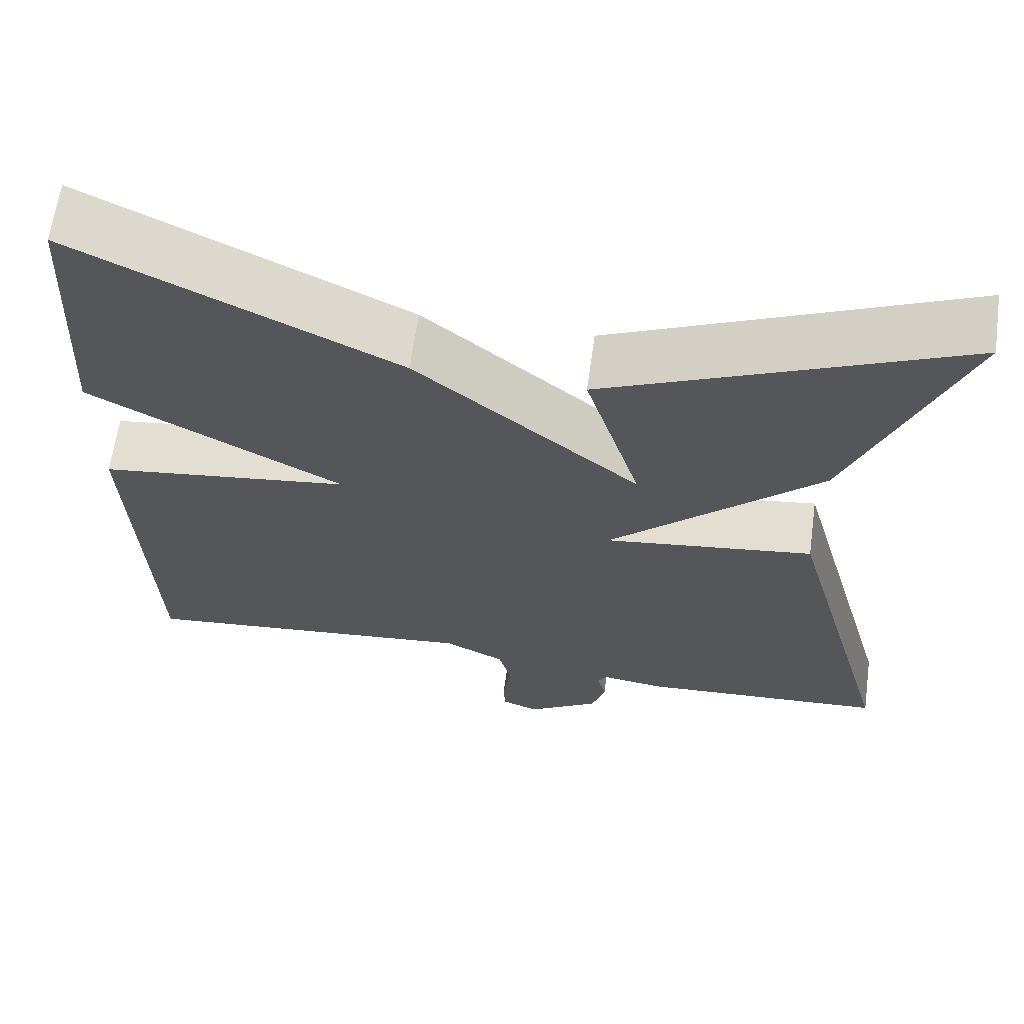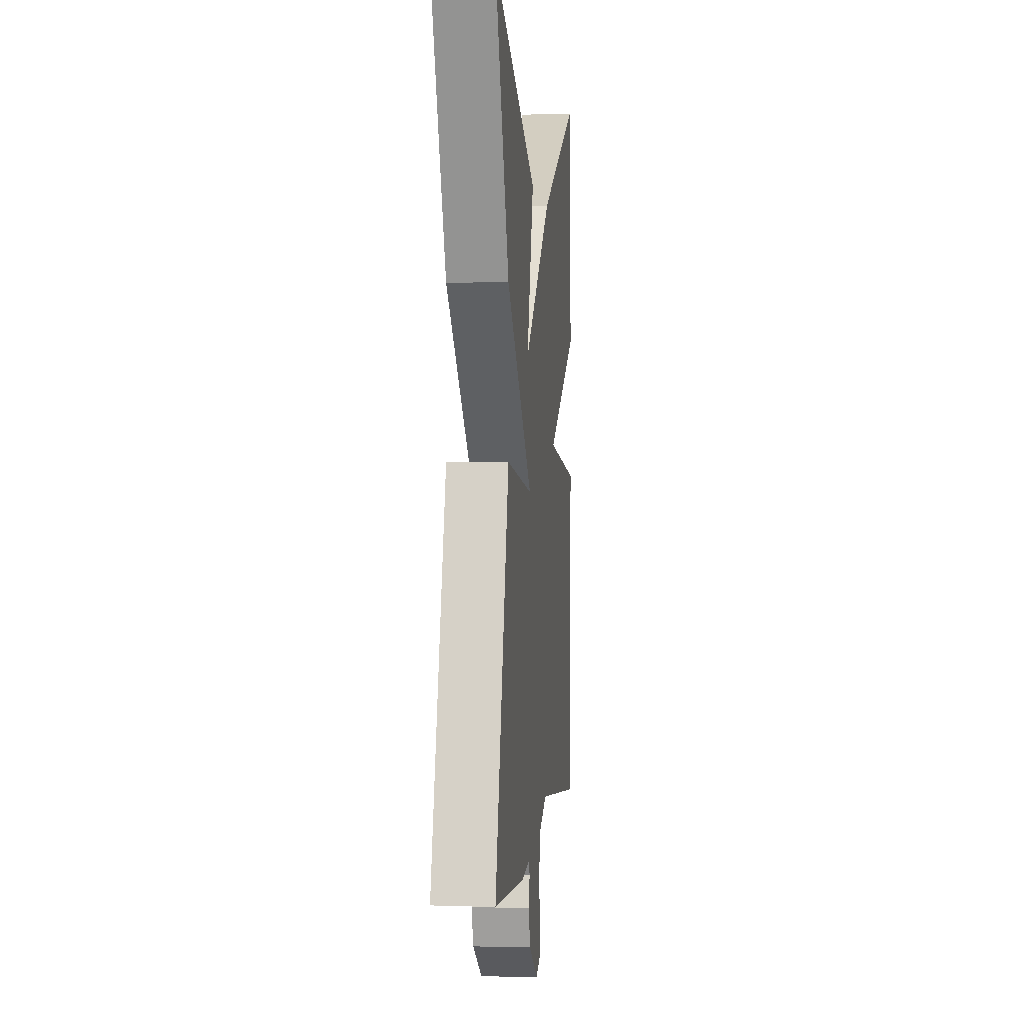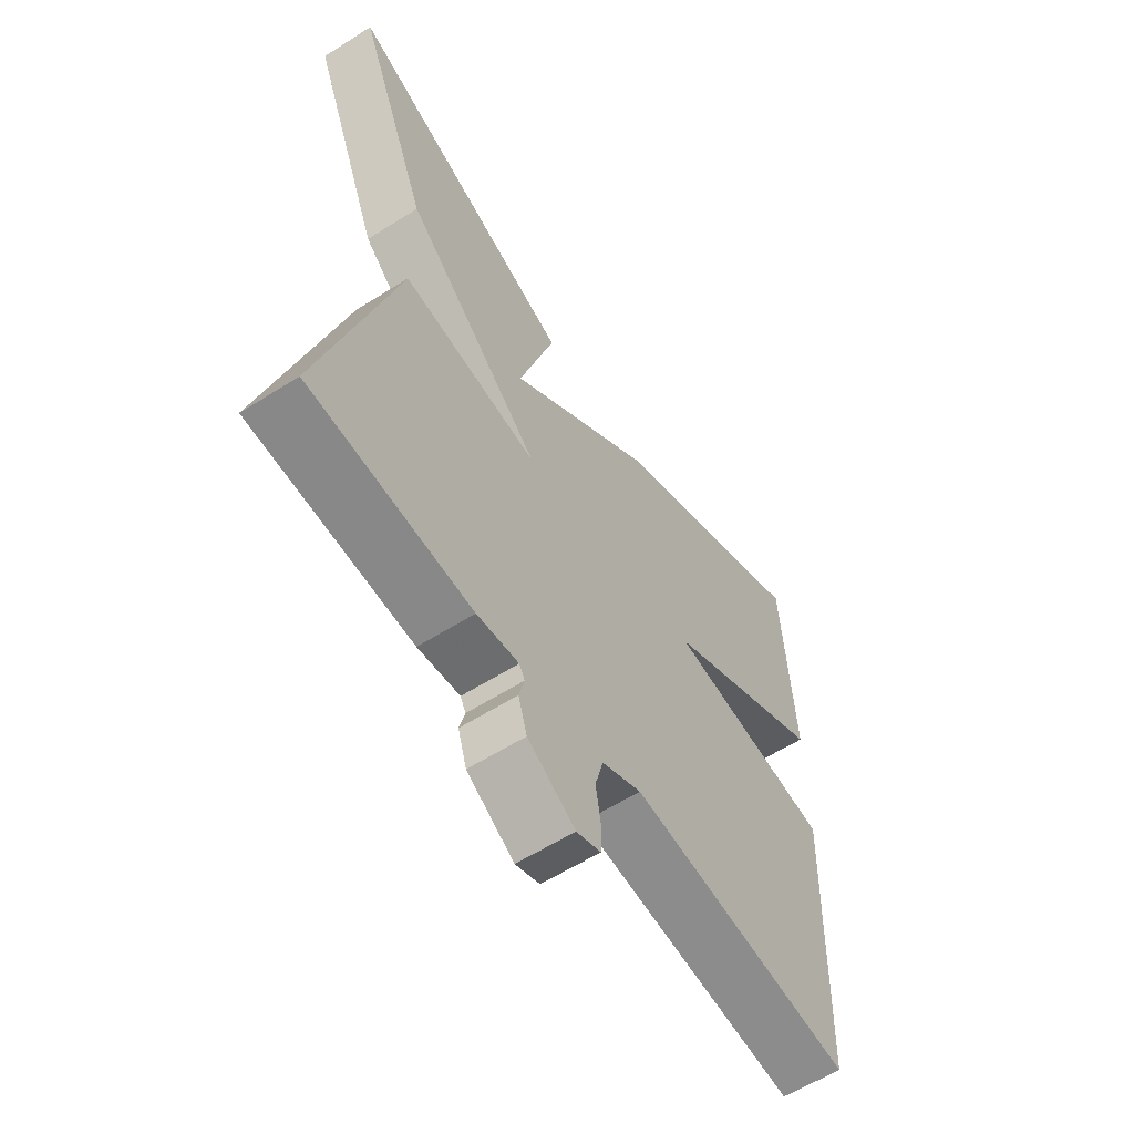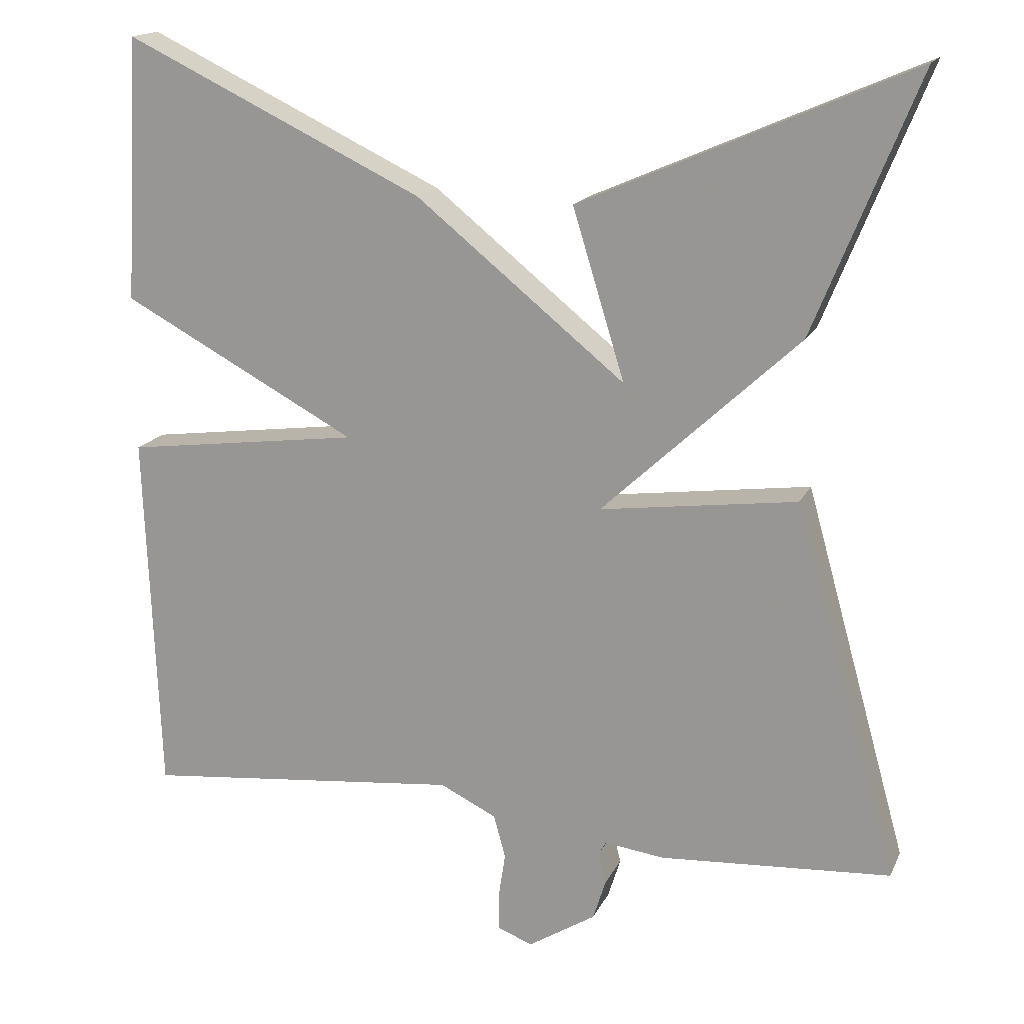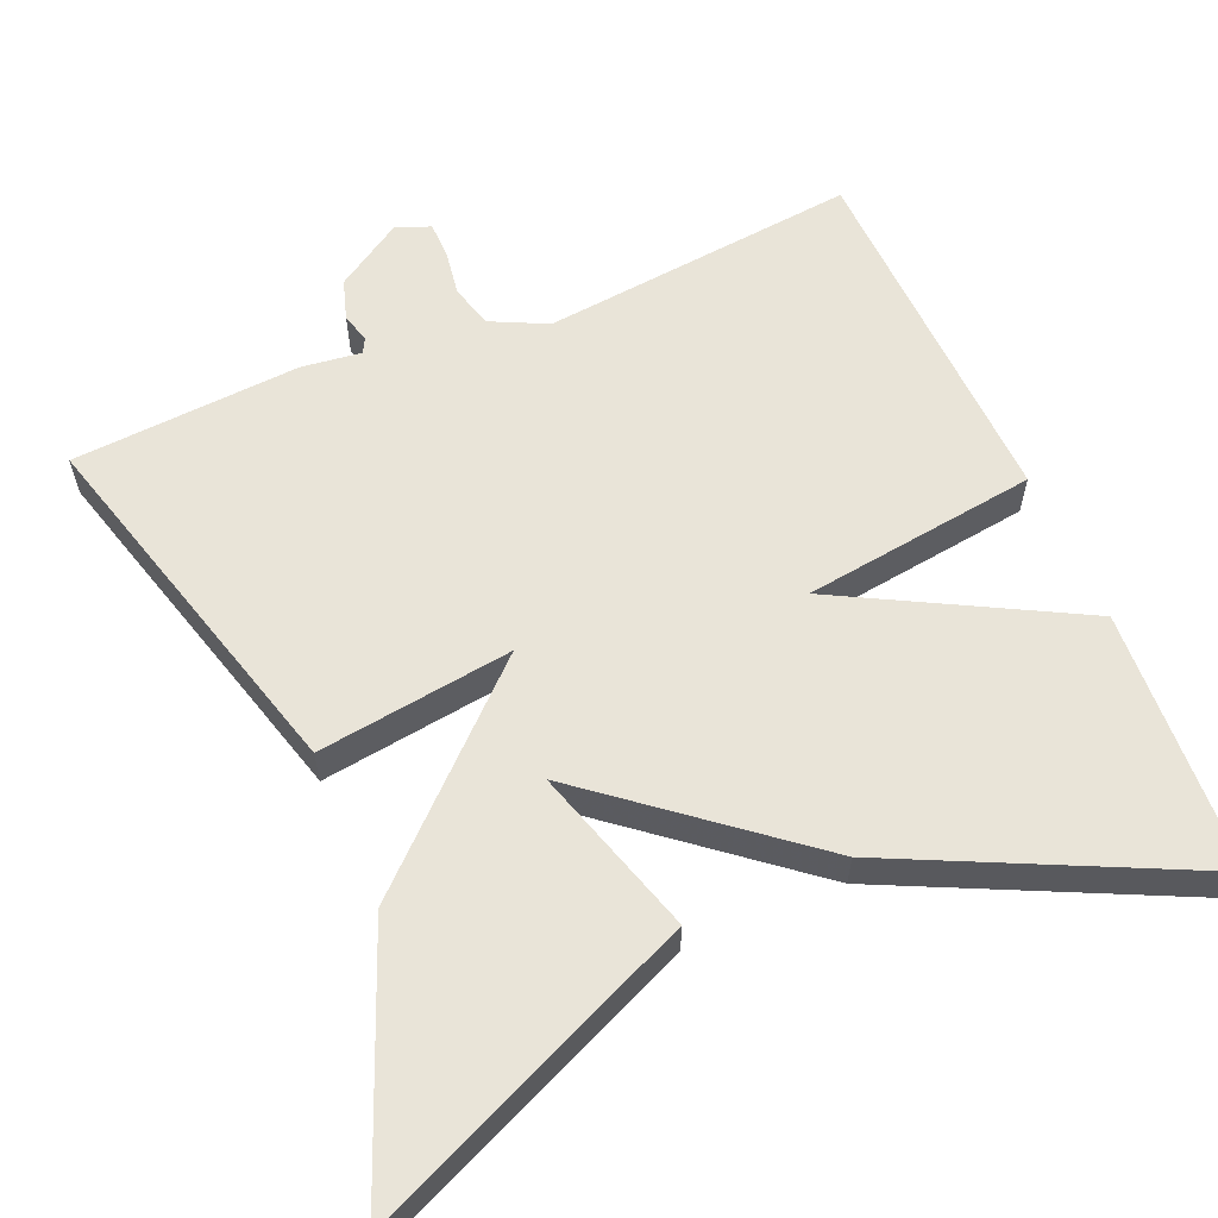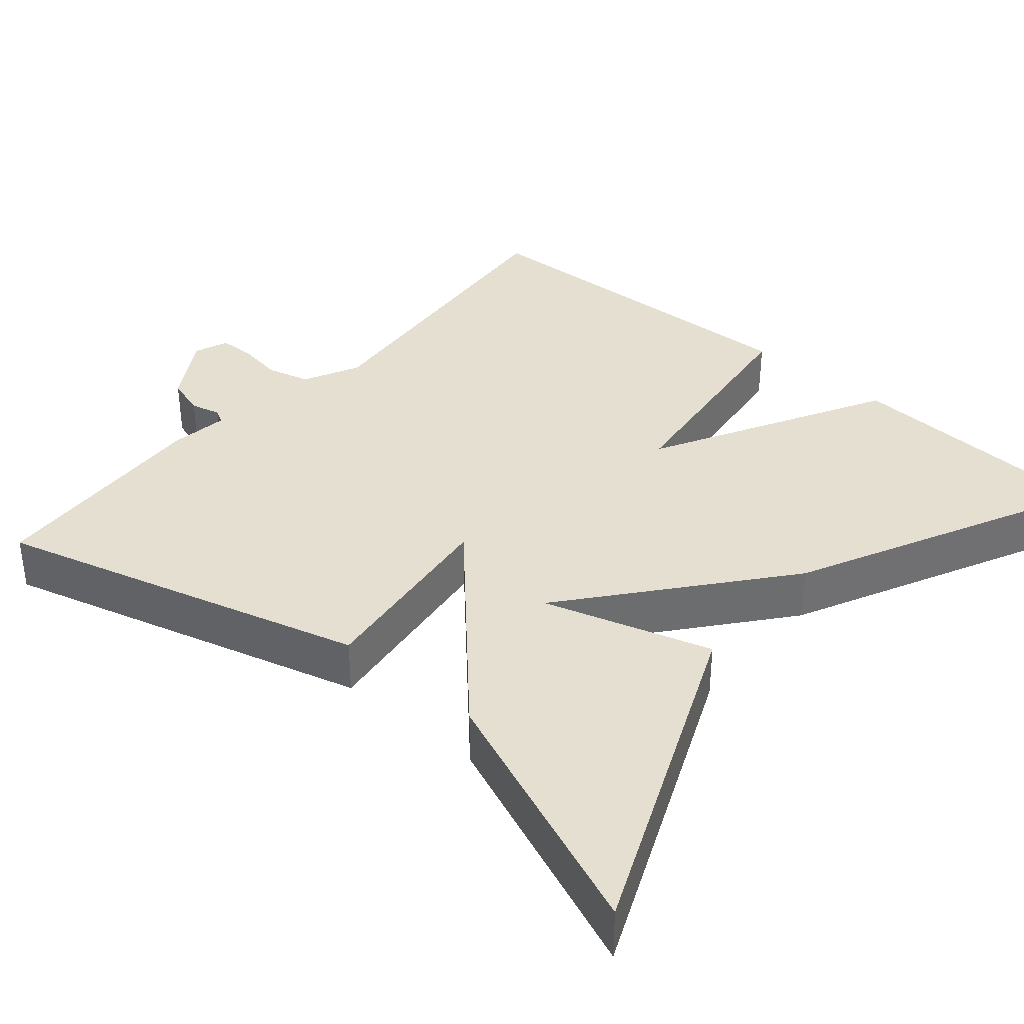
<metadata>
{"format":"obj","ext":"obj","renderer":"f3d","projection":"perspective","resolution":1024,"background":"white","views":[{"elev":63.8,"azim":-172.1,"up":"+Z"},{"elev":0.4,"azim":-84.1,"up":"+Z"},{"elev":-59.8,"azim":-57.0,"up":"+Z"},{"elev":16.6,"azim":-161.4,"up":"+Z"},{"elev":60.1,"azim":-23.2,"up":"+Y"},{"elev":36.6,"azim":-49.2,"up":"+Y"}]}
</metadata>
<code>
v -0.5 0.07 0.5
v -0.08 0.07 0.318
v -0.146 0.07 0.103
v 0.12 0.07 0.318
v 0.5 0.07 0.5
v 0.518 0.07 0.165
v 0.218 0.07 0.004
v 0.518 0.07 -0.035
v 0.5 0.07 -0.5
v 0.094 0.07 -0.459
v 0.022 0.07 -0.494
v 0.007 0.07 -0.549
v 0.016 0.07 -0.608
v 0.015 0.07 -0.654
v -0.029 0.07 -0.671
v -0.115 0.07 -0.617
v -0.131 0.07 -0.566
v -0.121 0.07 -0.527
v -0.131 0.07 -0.509
v -0.207 0.07 -0.519
v -0.5 0.07 -0.5
v -0.368 0.07 -0.027
v -0.118 0.07 -0.06
v -0.368 0.07 0.173
v -0.5 0 0.5
v -0.08 0 0.318
v -0.146 0 0.103
v 0.12 0 0.318
v 0.5 0 0.5
v 0.518 0 0.165
v 0.218 0 0.004
v 0.518 0 -0.035
v 0.5 0 -0.5
v 0.094 0 -0.459
v 0.022 0 -0.494
v 0.007 0 -0.549
v 0.016 0 -0.608
v 0.015 0 -0.654
v -0.029 0 -0.671
v -0.115 0 -0.617
v -0.131 0 -0.566
v -0.121 0 -0.527
v -0.131 0 -0.509
v -0.207 0 -0.519
v -0.5 0 -0.5
v -0.368 0 -0.027
v -0.118 0 -0.06
v -0.368 0 0.173
f 23 24 1
f 21 22 23
f 20 21 23
f 19 20 23
f 18 19 23
f 16 17 18
f 15 16 18
f 14 15 18
f 13 14 18
f 12 13 18
f 11 12 18 23
f 10 11 23
f 9 10 23
f 8 9 23
f 7 8 23
f 6 7 23
f 5 6 23
f 4 5 23
f 3 4 23
f 1 2 3
f 1 3 23
f 25 48 47
f 47 46 45
f 47 45 44
f 47 44 43
f 47 43 42
f 42 41 40
f 42 40 39
f 42 39 38
f 42 38 37
f 42 37 36
f 47 42 36 35
f 47 35 34
f 47 34 33
f 47 33 32
f 47 32 31
f 47 31 30
f 47 30 29
f 47 29 28
f 47 28 27
f 27 26 25
f 47 27 25
f 1 25 26 2
f 2 26 27 3
f 3 27 28 4
f 4 28 29 5
f 5 29 30 6
f 6 30 31 7
f 7 31 32 8
f 8 32 33 9
f 9 33 34 10
f 10 34 35 11
f 11 35 36 12
f 12 36 37 13
f 13 37 38 14
f 14 38 39 15
f 15 39 40 16
f 16 40 41 17
f 17 41 42 18
f 18 42 43 19
f 19 43 44 20
f 20 44 45 21
f 21 45 46 22
f 22 46 47 23
f 23 47 48 24
f 24 48 25 1

</code>
